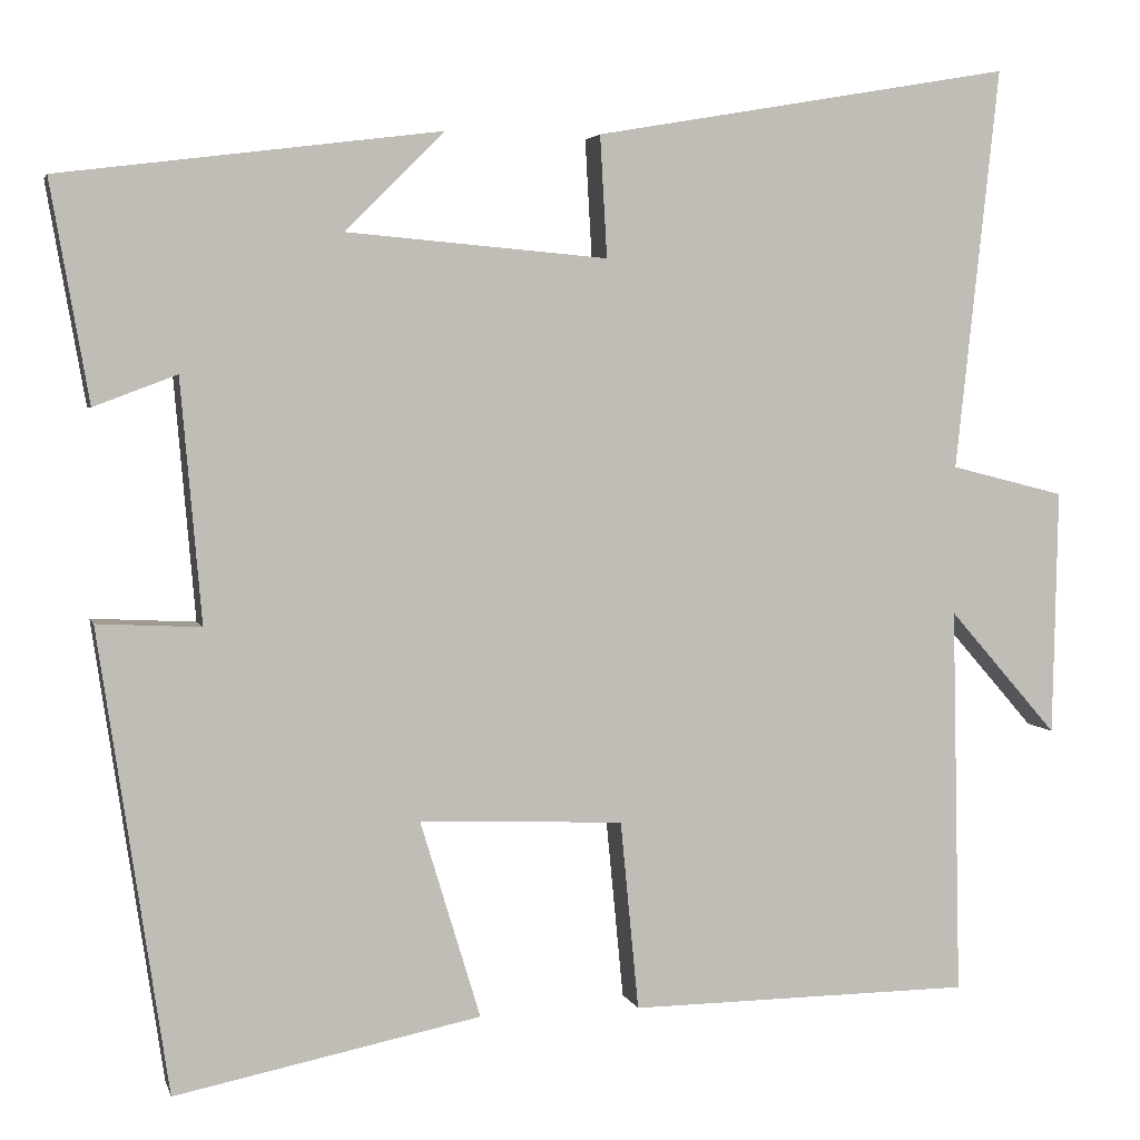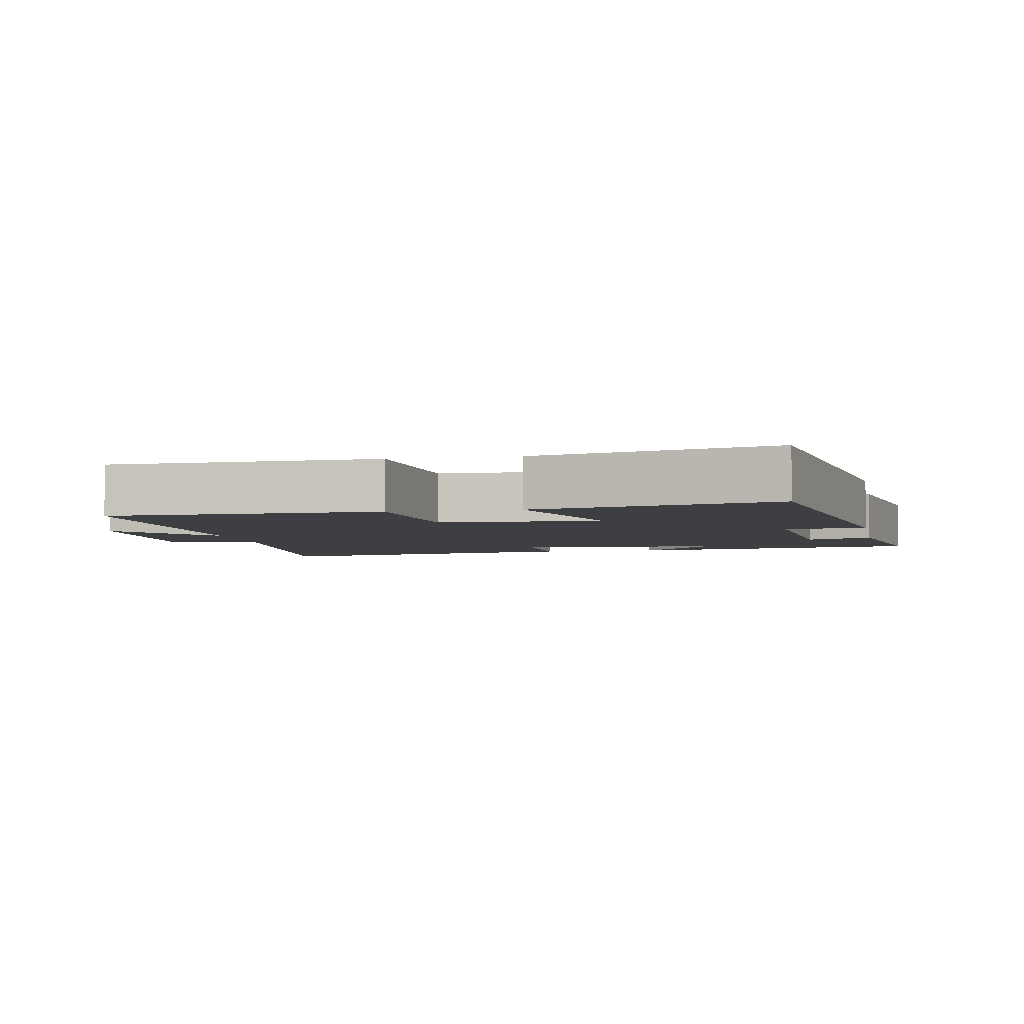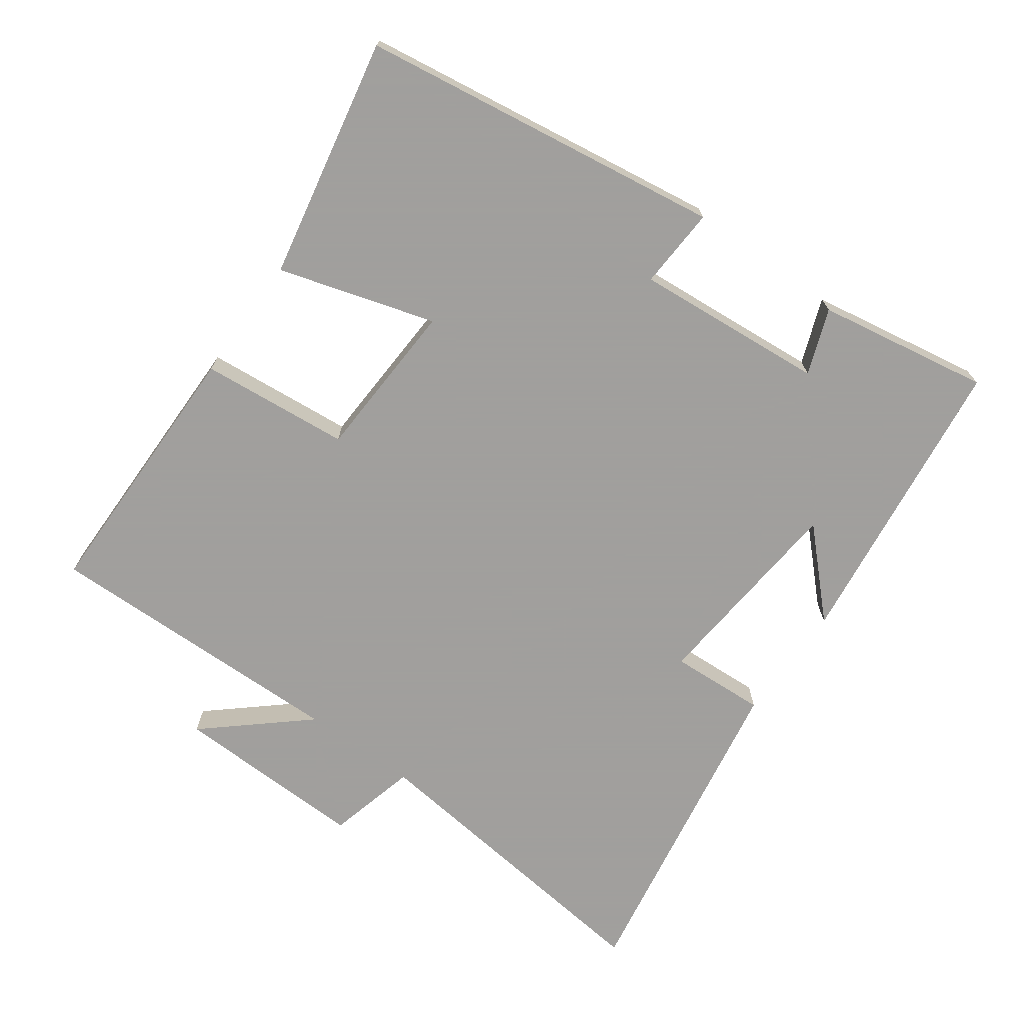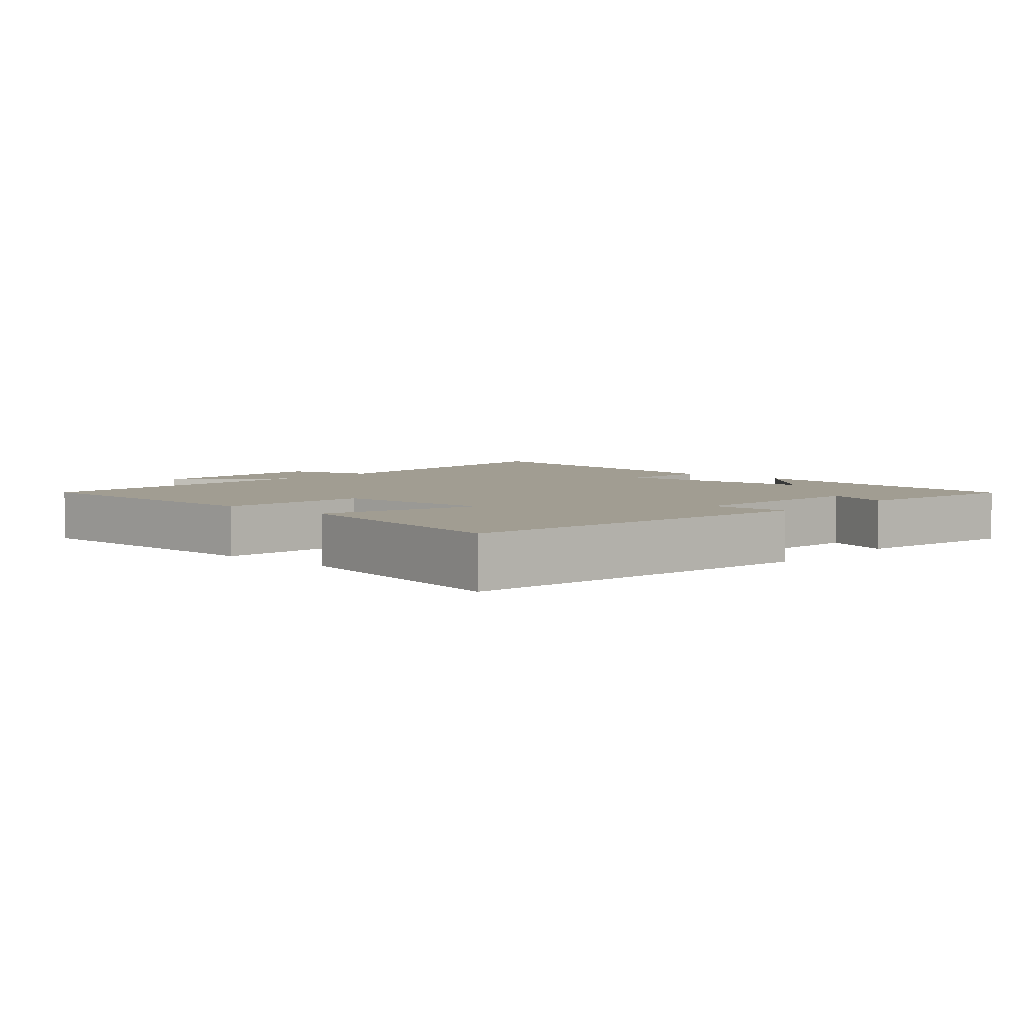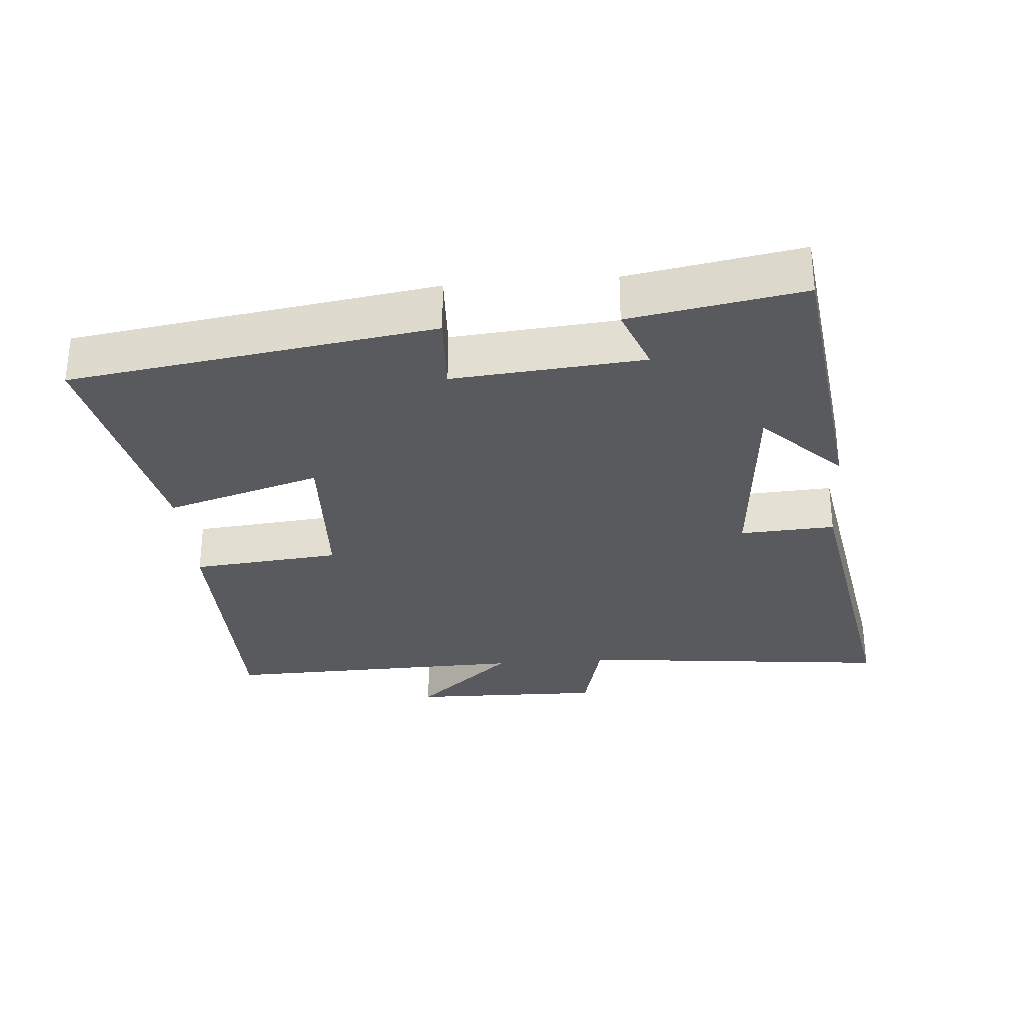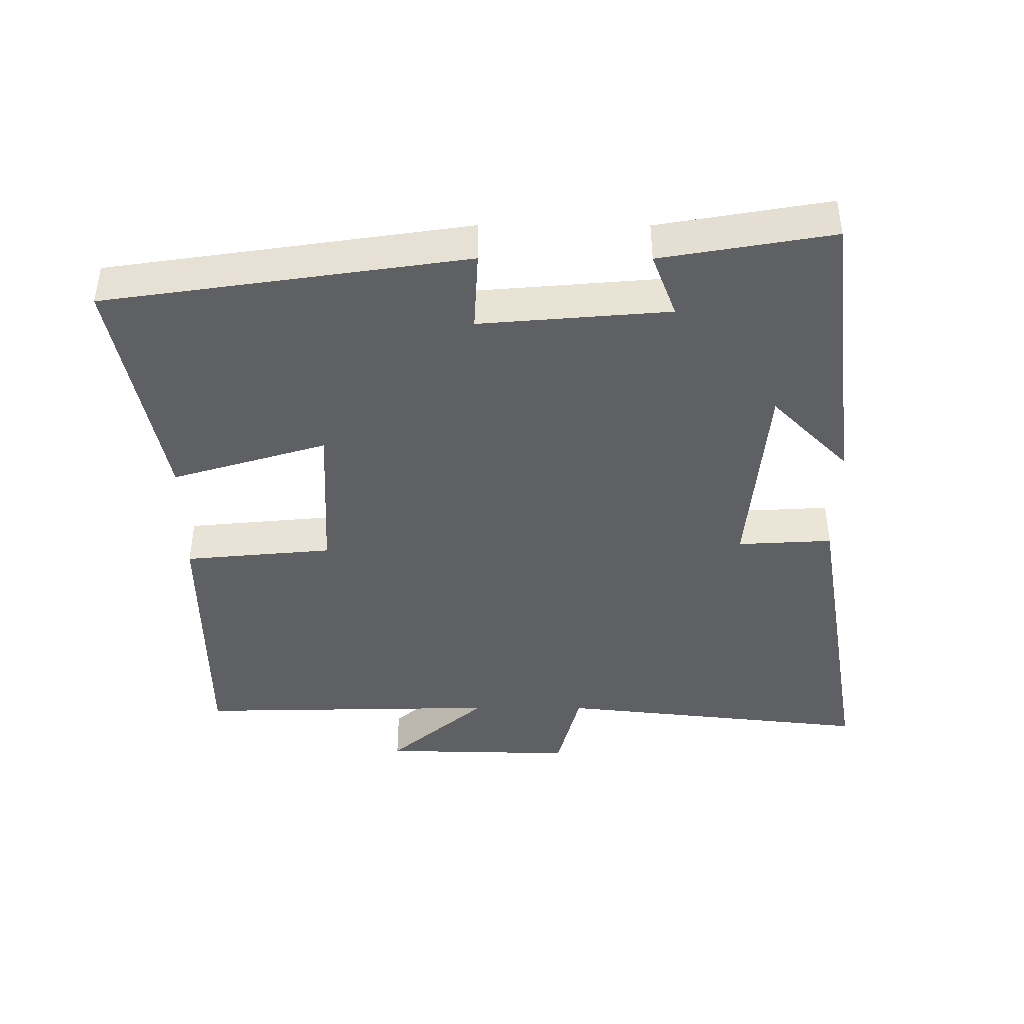
<metadata>
{"format":"obj","ext":"obj","renderer":"f3d","projection":"perspective","resolution":1024,"background":"white","views":[{"elev":3.9,"azim":-13.6,"up":"+Z"},{"elev":-4.2,"azim":-169.0,"up":"+Y"},{"elev":-71.5,"azim":-126.0,"up":"+Y"},{"elev":4.7,"azim":-138.0,"up":"+Y"},{"elev":-30.5,"azim":-85.3,"up":"+Y"},{"elev":-42.6,"azim":-90.2,"up":"+Y"}]}
</metadata>
<code>
v -0.544 0.07 0.445
v -0.108 0.07 0.5
v -0.222 0.07 0.387
v 0.078 0.07 0.361
v 0.07 0.07 0.5
v 0.55 0.07 0.583
v 0.5 0.07 0.122
v 0.631 0.07 0.089
v 0.625 0.07 -0.193
v 0.5 0.07 -0.05
v 0.51 0.07 -0.496
v 0.116 0.07 -0.5
v 0.095 0.07 -0.283
v -0.139 0.07 -0.273
v -0.07 0.07 -0.5
v -0.421 0.07 -0.571
v -0.5 0.07 -0.042
v -0.381 0.07 -0.048
v -0.405 0.07 0.23
v -0.5 0.07 0.194
v -0.544 0 0.445
v -0.108 0 0.5
v -0.222 0 0.387
v 0.078 0 0.361
v 0.07 0 0.5
v 0.55 0 0.583
v 0.5 0 0.122
v 0.631 0 0.089
v 0.625 0 -0.193
v 0.5 0 -0.05
v 0.51 0 -0.496
v 0.116 0 -0.5
v 0.095 0 -0.283
v -0.139 0 -0.273
v -0.07 0 -0.5
v -0.421 0 -0.571
v -0.5 0 -0.042
v -0.381 0 -0.048
v -0.405 0 0.23
v -0.5 0 0.194
f 19 20 1 2
f 15 16 17 18
f 14 15 18 19
f 13 14 19
f 10 11 12 13
f 10 13 19
f 7 8 9 10
f 7 10 19
f 4 5 6 7
f 3 4 7 19
f 2 3 19
f 22 21 40 39
f 38 37 36 35
f 39 38 35 34
f 39 34 33
f 33 32 31 30
f 39 33 30
f 30 29 28 27
f 39 30 27
f 27 26 25 24
f 39 27 24 23
f 39 23 22
f 1 21 22 2
f 2 22 23 3
f 3 23 24 4
f 4 24 25 5
f 5 25 26 6
f 6 26 27 7
f 7 27 28 8
f 8 28 29 9
f 9 29 30 10
f 10 30 31 11
f 11 31 32 12
f 12 32 33 13
f 13 33 34 14
f 14 34 35 15
f 15 35 36 16
f 16 36 37 17
f 17 37 38 18
f 18 38 39 19
f 19 39 40 20
f 20 40 21 1

</code>
